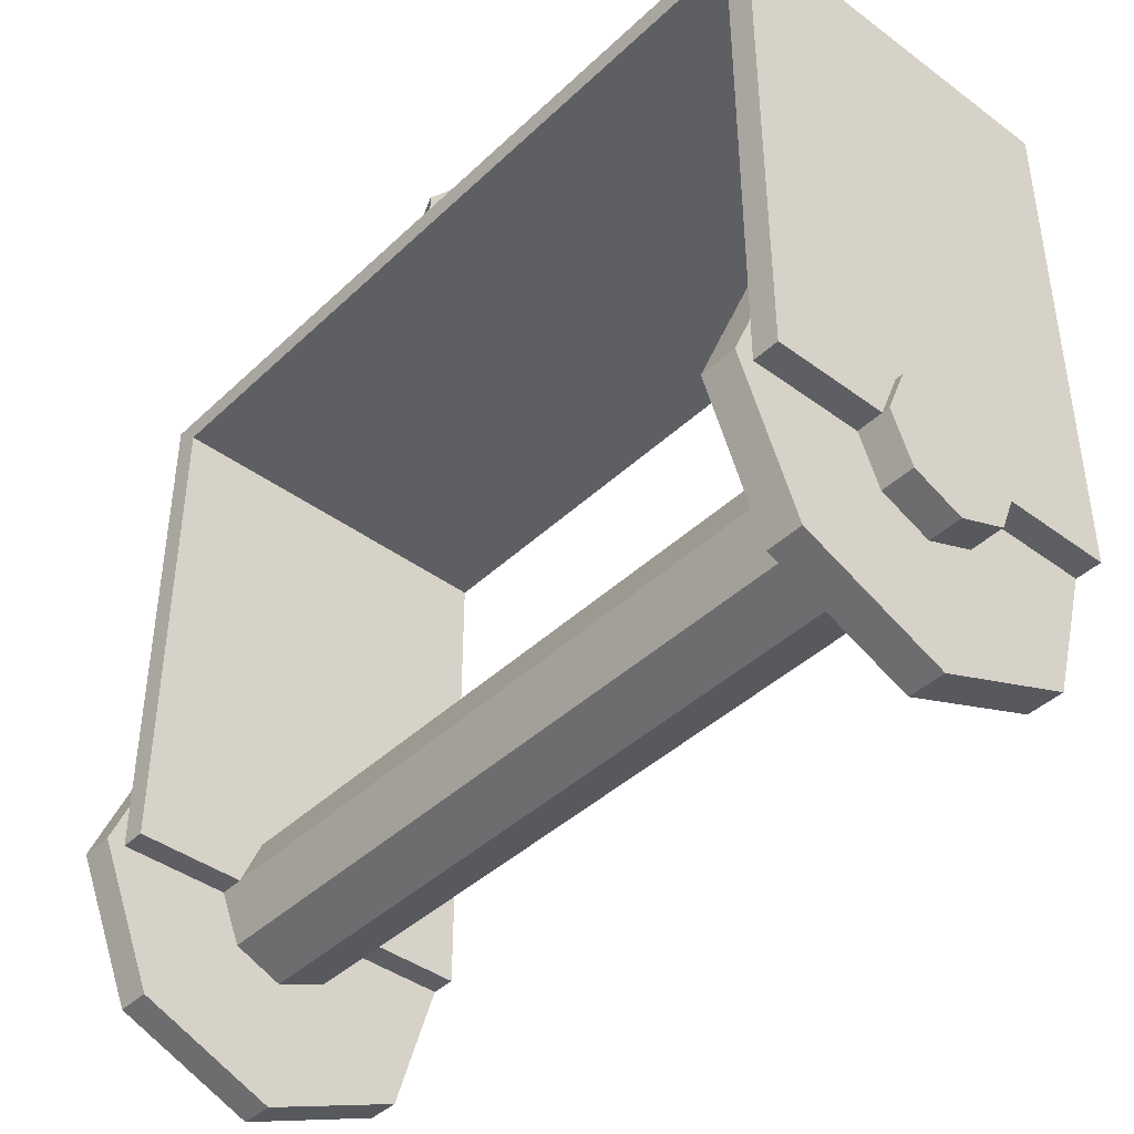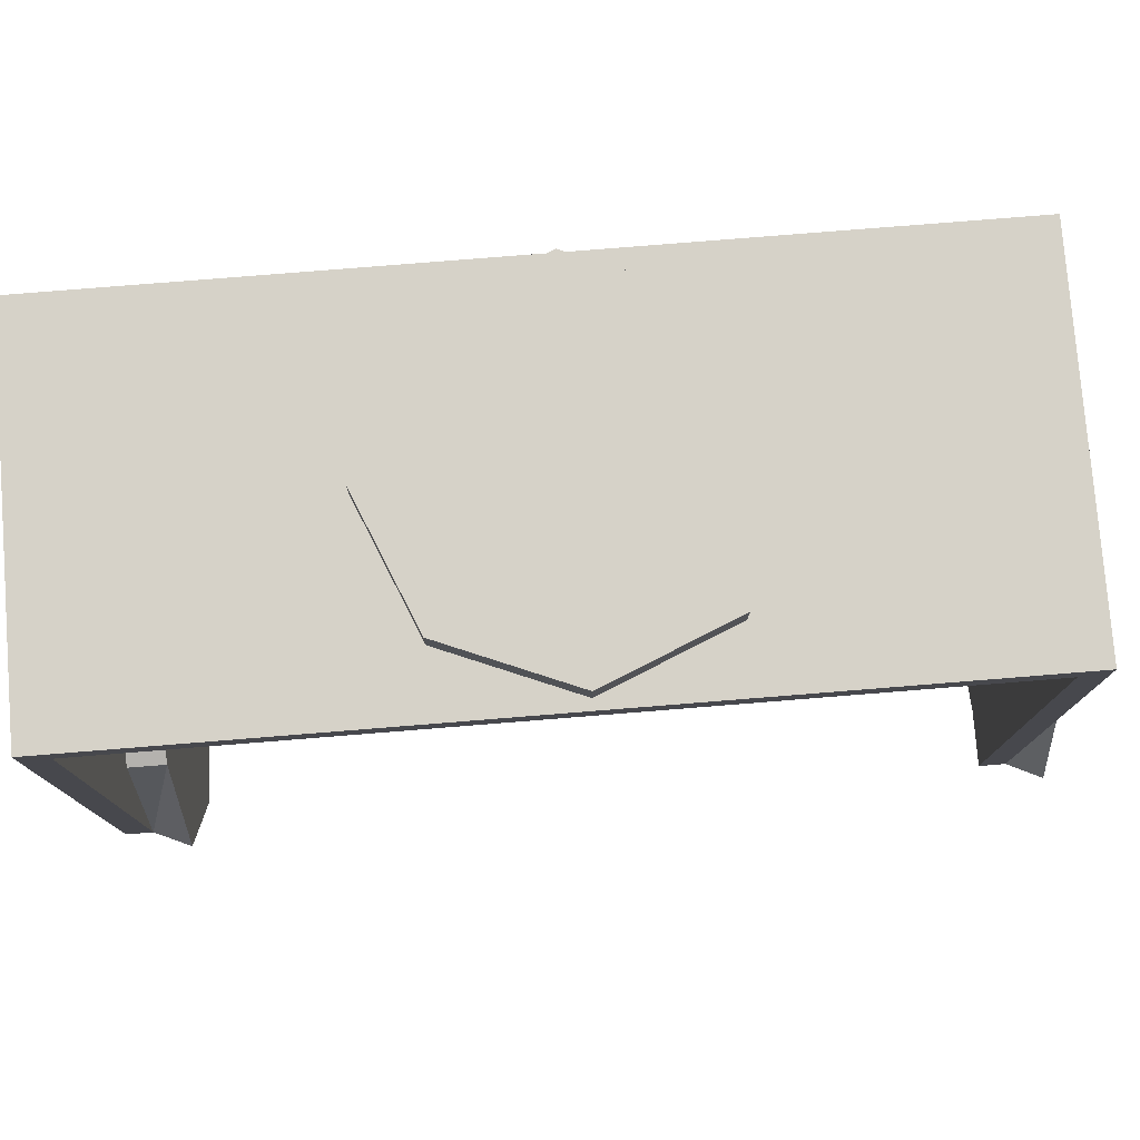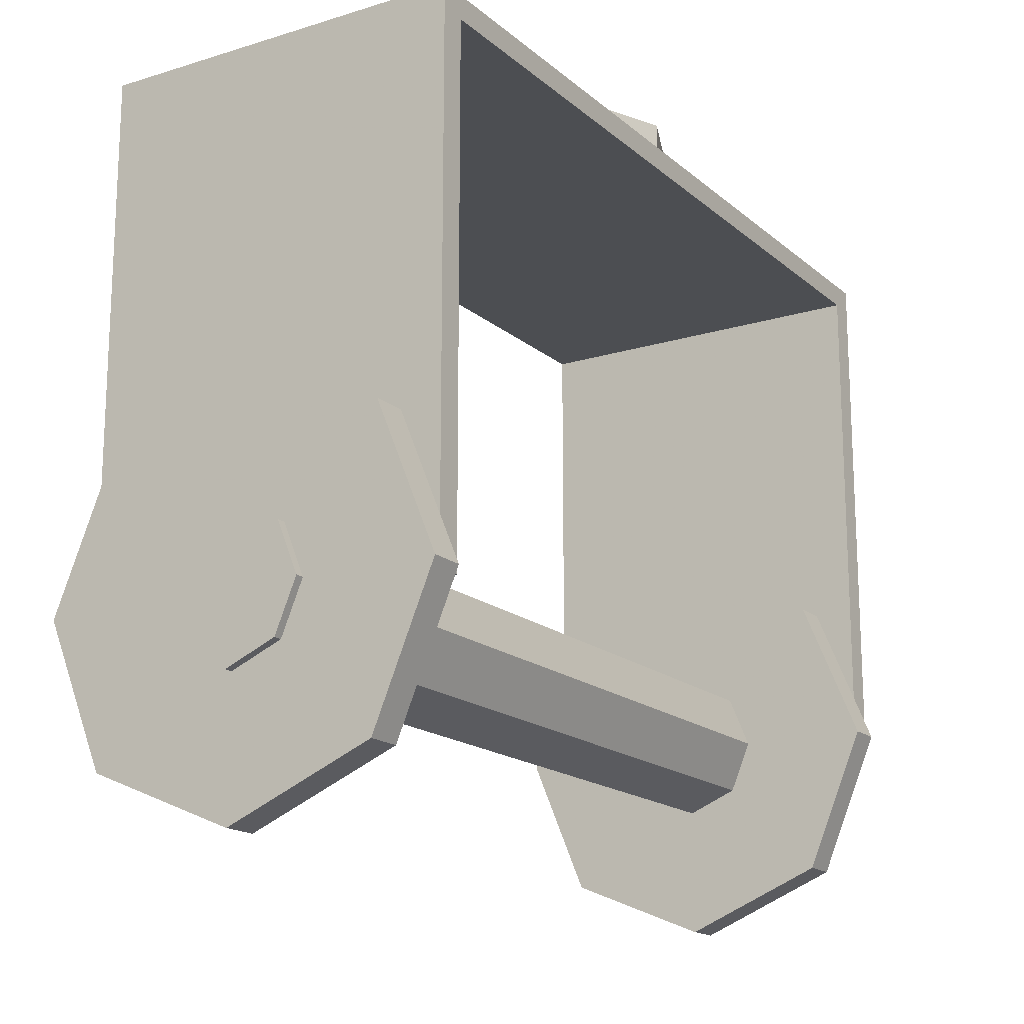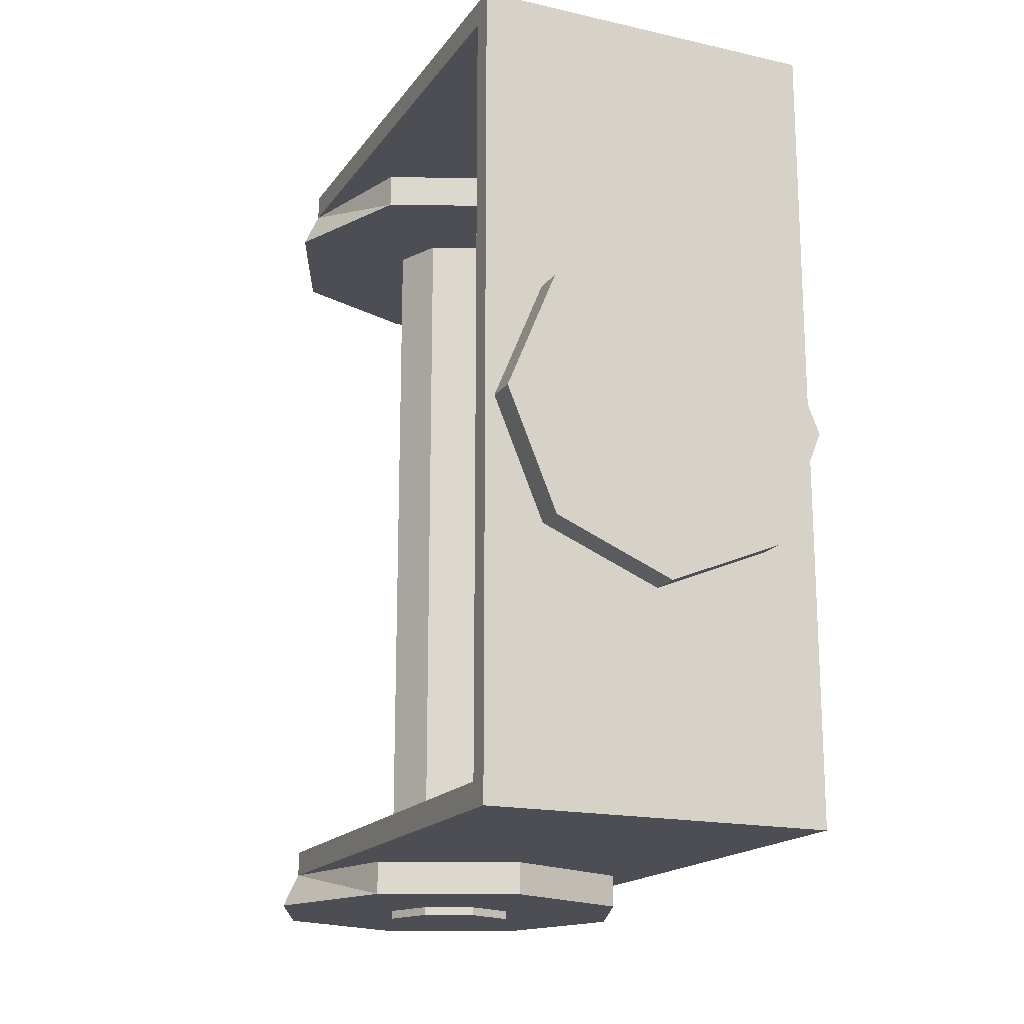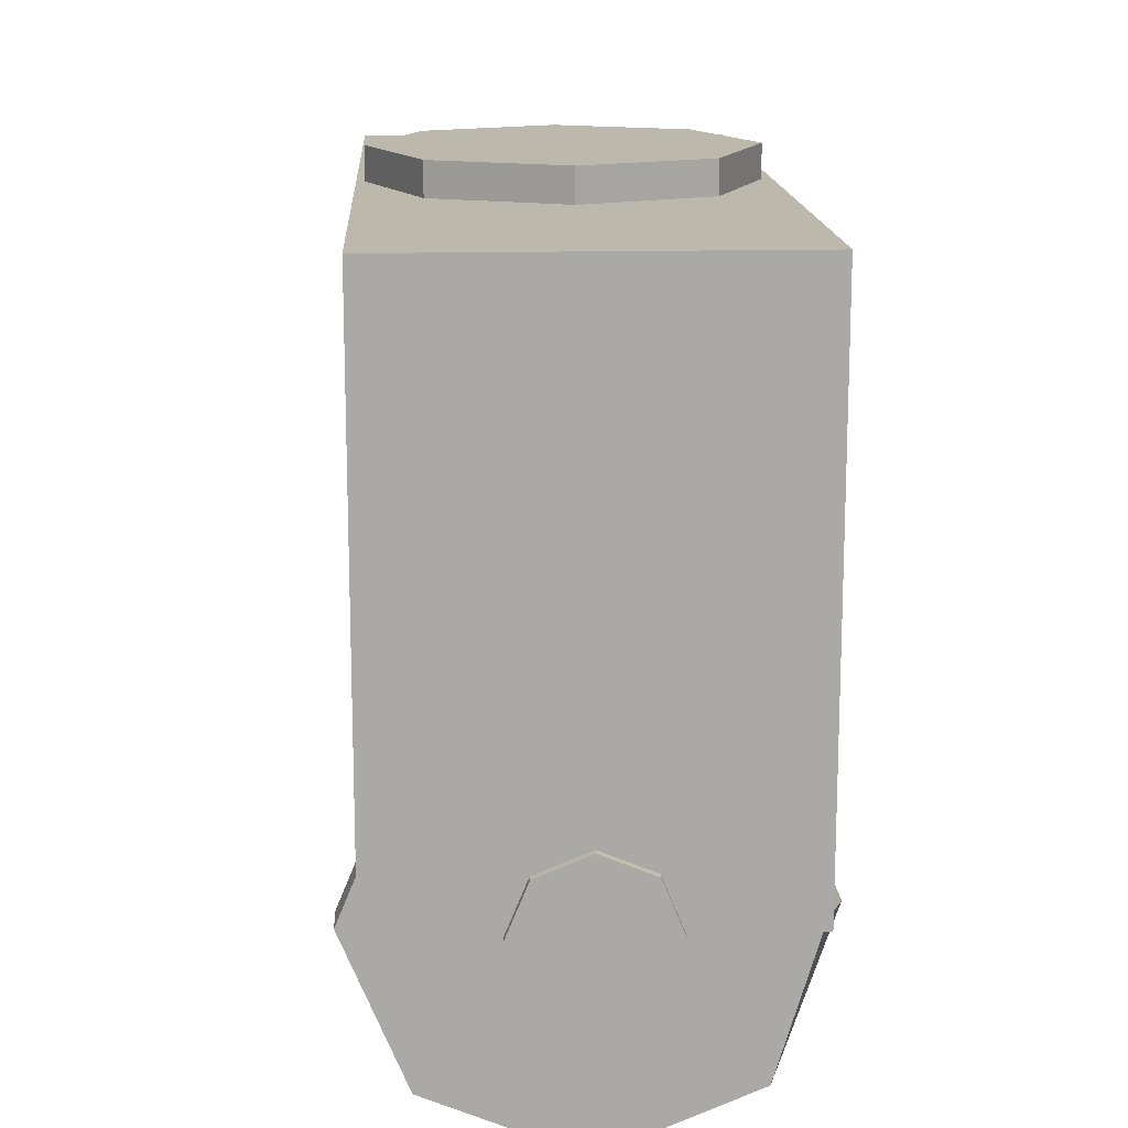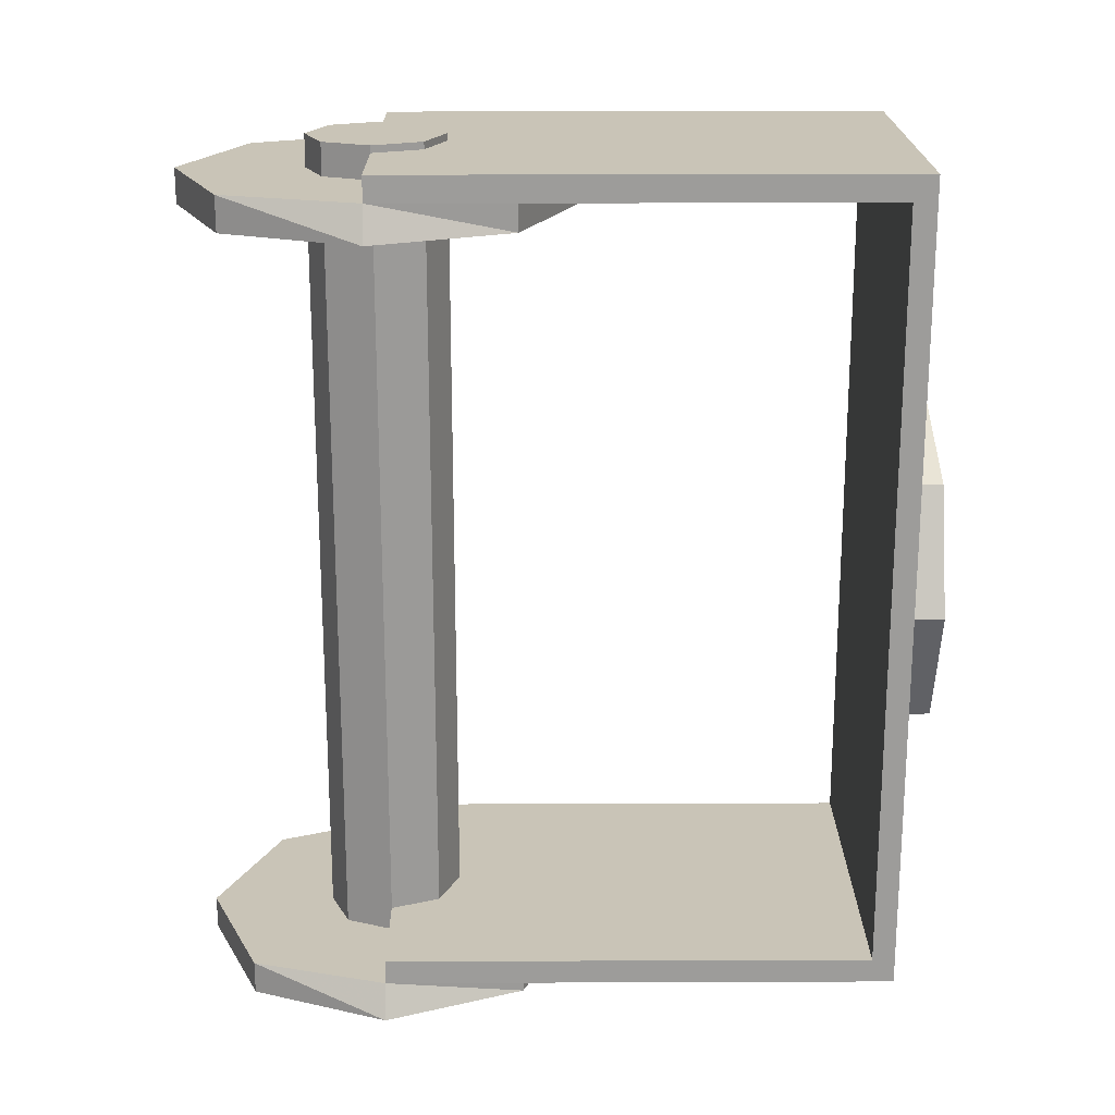
<metadata>
{"format":"obj","ext":"obj","renderer":"f3d","projection":"perspective","resolution":1024,"background":"white","views":[{"elev":-41.9,"azim":-41.6,"up":"+Y"},{"elev":78.0,"azim":85.4,"up":"+Y"},{"elev":-16.9,"azim":-148.1,"up":"+Y"},{"elev":-17.4,"azim":155.9,"up":"+Z"},{"elev":14.9,"azim":-3.1,"up":"+Y"},{"elev":20.0,"azim":89.6,"up":"+Z"}]}
</metadata>
<code>
v 0.008446 -0.008446 0.02473
v 0.008446 0.008446 0.02473
v 0 0.01195 0.02473
v -0.008446 0.008446 0.02473
v -0.01195 -3.4e-05 0.02473
v -0.008446 -0.008446 0.02473
v 0 -0.01195 0.02473
v 0.008446 -0.008446 0.02256
v 0.01195 -3.4e-05 0.02256
v 0.008446 0.008446 0.02256
v 0 0.01195 0.02256
v -0.008446 0.008446 0.02256
v -0.01195 -3.4e-05 0.02256
v -0.008446 -0.008446 0.02256
v 0 -0.01195 0.02256
v 0 -0.01195 -0.02586
v -0.008446 -0.008446 -0.02586
v -0.01195 -3.4e-05 -0.02586
v -0.008446 0.008446 -0.02586
v 0 0.01195 -0.02586
v 0.008446 0.008446 -0.02586
v 0.01195 -3.4e-05 -0.02586
v 0.008446 -0.008446 -0.02586
v 0 -0.01195 -0.02381
v -0.008446 -0.008446 -0.02381
v -0.01195 -3.4e-05 -0.02381
v -0.008446 0.008446 -0.02381
v 0 0.01195 -0.02381
v 0.008446 0.008446 -0.02381
v 0.008446 -0.008446 -0.02381
v -0.01083 0.0314 0.02629
v -0.01083 0.0314 -0.02381
v 0.01097 0.0314 0.02629
v 0.01097 0.0314 -0.02381
v 0.01097 0.03001 -0.02229
v 0.01097 0.03001 0.02473
v -0.01083 0.03001 0.02473
v -0.01083 0.03001 -0.02229
v -0.01083 -3.4e-05 -0.02229
v -0.01083 -3.4e-05 0.02473
v 0.01097 -3.4e-05 0.02473
v 0.01097 -3.4e-05 -0.02229
v 0.01097 -3.4e-05 -0.02381
v 0.01097 -3.4e-05 0.02629
v -0.01083 -3.4e-05 0.02629
v -0.01083 -3.4e-05 -0.02381
v 0 0.03328 -0.01038
v -0.007341 0.03328 -0.007341
v -0.01038 0.03328 0
v -0.007341 0.03328 0.007341
v 0 0.03328 0.01038
v 0.007341 0.03328 0.007341
v 0.01038 0.03328 0
v 0.007341 0.03328 -0.007341
v 0 0.0314 -0.01038
v -0.007341 0.0314 -0.007341
v -0.01038 0.0314 0
v -0.007341 0.0314 0.007341
v 0 0.0314 0.01038
v 0.007341 0.0314 0.007341
v 0.01038 0.0314 0
v 0.007341 0.0314 -0.007341
v 0.002976 -0.00298 -0.02638
v 0.004209 -2.3e-05 -0.02638
v 0.002976 0.002973 -0.02638
v 0 0.004205 -0.02638
v -0.002976 0.002973 -0.02638
v -0.004209 -2.3e-05 -0.02638
v -0.002976 -0.00298 -0.02638
v 0 -0.004213 -0.02638
v 0 -0.004213 0.02673
v -0.002976 -0.00298 0.02673
v -0.004209 -2.3e-05 0.02673
v -0.002976 0.002973 0.02673
v 0 0.004205 0.02673
v 0.002976 0.002973 0.02673
v 0.004209 -2.3e-05 0.02673
v 0.002976 -0.00298 0.02673
f 2 3 4
f 41 2 4
f 41 4 5
f 1 41 5
f 1 5 6
f 1 6 7
f 10 12 11
f 10 13 12
f 9 13 10
f 8 13 9
f 8 14 13
f 15 14 8
f 47 48 54
f 54 48 49
f 54 49 53
f 53 49 52
f 52 49 50
f 52 50 51
f 29 28 27
f 43 29 27
f 43 27 26
f 30 43 26
f 30 26 25
f 30 25 24
f 21 19 20
f 21 18 19
f 22 18 21
f 23 18 22
f 23 17 18
f 16 17 23
f 70 69 63
f 63 69 68
f 63 68 64
f 64 68 65
f 65 68 67
f 65 67 66
f 72 71 78
f 72 78 73
f 73 78 77
f 73 77 76
f 73 76 74
f 74 76 75
f 64 78 63
f 64 77 78
f 65 77 64
f 65 76 77
f 66 76 65
f 66 75 76
f 67 75 66
f 67 74 75
f 68 74 67
f 68 73 74
f 69 73 68
f 69 72 73
f 70 72 69
f 70 71 72
f 63 71 70
f 63 78 71
f 62 54 53
f 62 53 61
f 61 53 52
f 61 52 60
f 60 52 51
f 60 51 59
f 59 51 50
f 59 50 58
f 58 50 49
f 58 49 57
f 57 49 48
f 57 48 56
f 56 48 47
f 56 47 55
f 54 62 55
f 54 55 47
f 39 35 38
f 39 42 35
f 37 41 40
f 37 36 41
f 35 37 38
f 35 36 37
f 43 39 46
f 43 42 39
f 45 41 44
f 45 40 41
f 34 46 32
f 34 43 46
f 31 44 33
f 31 45 44
f 35 43 34
f 35 42 43
f 33 44 36
f 36 44 41
f 37 45 31
f 37 40 45
f 32 46 38
f 38 46 39
f 31 32 37
f 37 32 38
f 34 36 35
f 34 33 36
f 31 34 32
f 31 33 34
f 30 23 22
f 30 22 43
f 43 22 21
f 43 21 29
f 29 21 20
f 29 20 28
f 28 20 19
f 28 19 27
f 27 19 18
f 27 18 26
f 26 18 17
f 26 17 25
f 25 17 16
f 25 16 24
f 24 16 23
f 24 23 30
f 8 1 7
f 8 7 15
f 6 14 15
f 6 15 7
f 5 13 14
f 5 14 6
f 4 12 13
f 4 13 5
f 3 11 12
f 3 12 4
f 2 10 11
f 2 11 3
f 41 9 10
f 41 10 2
f 1 8 9
f 1 9 41

</code>
